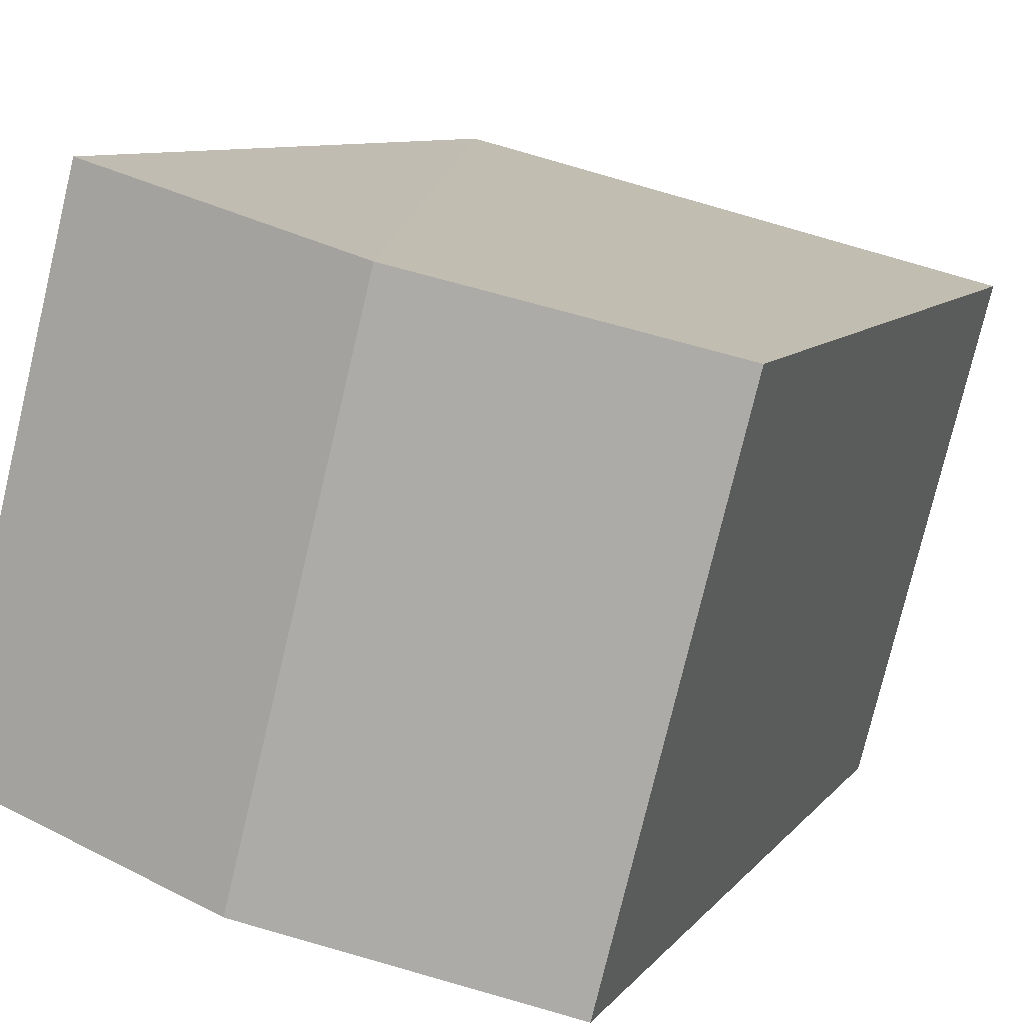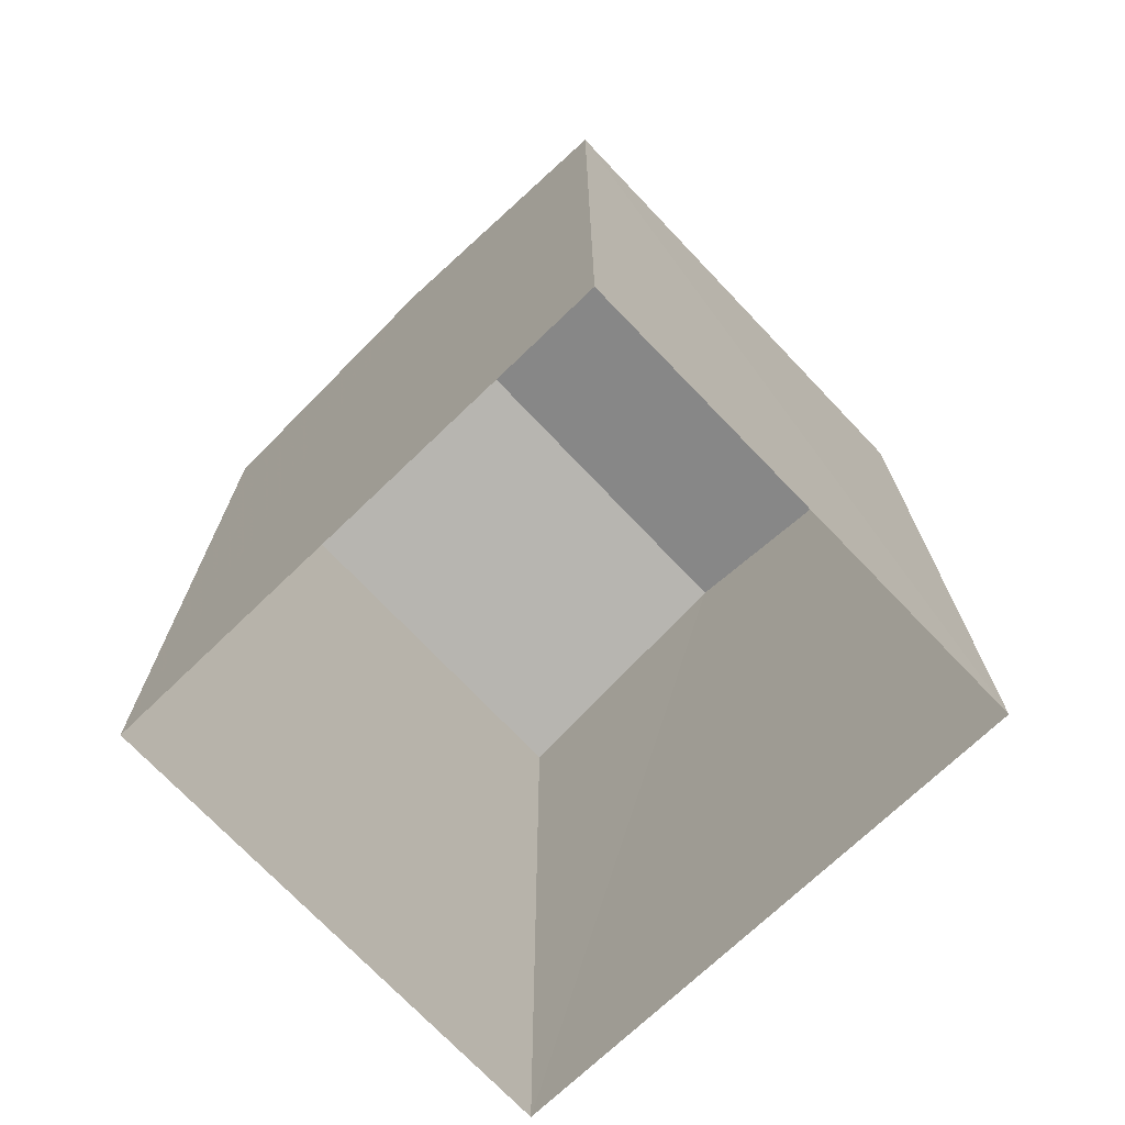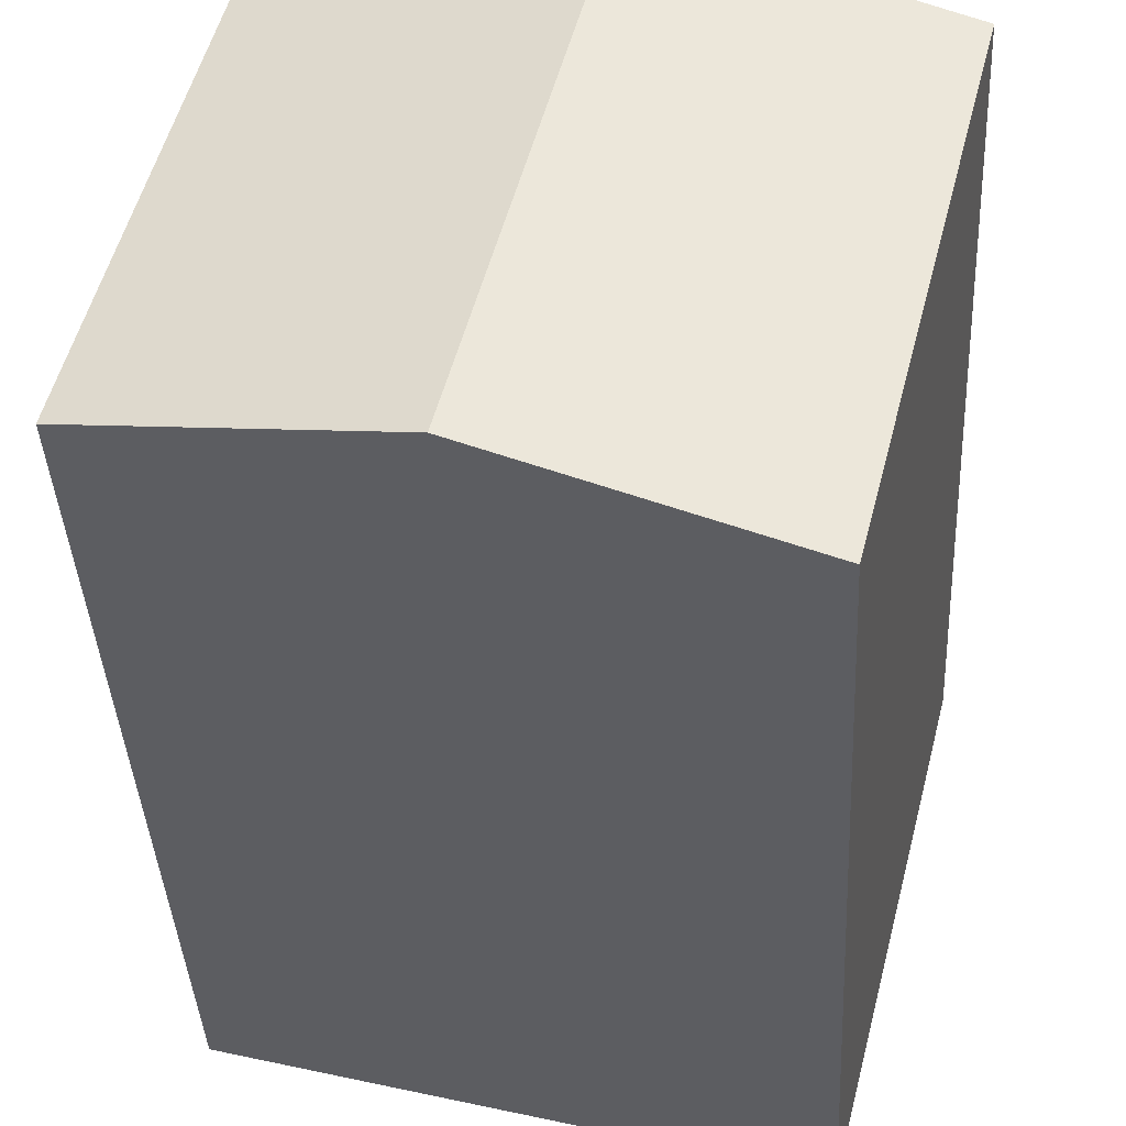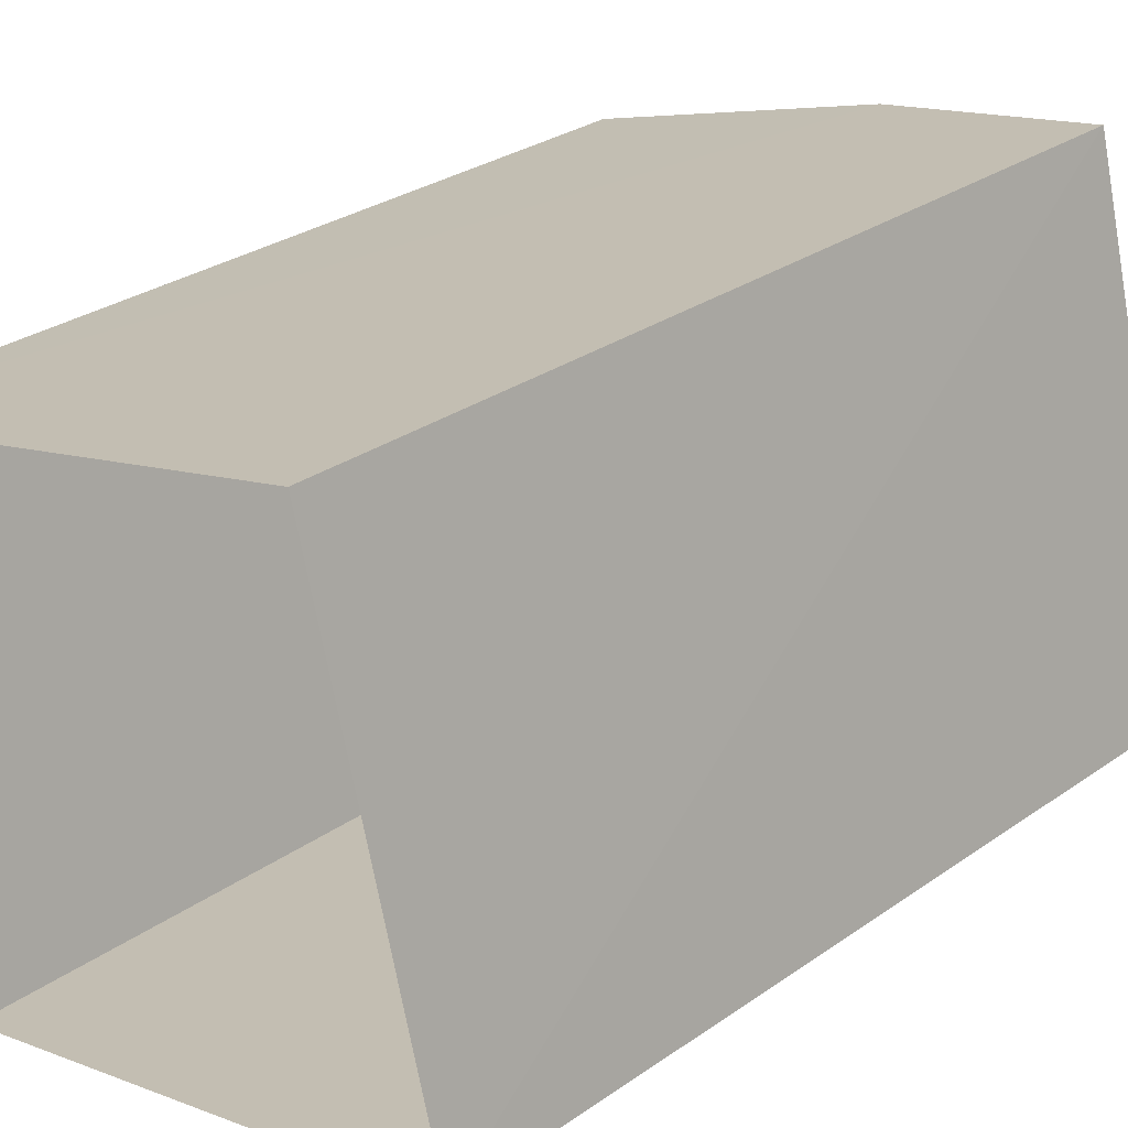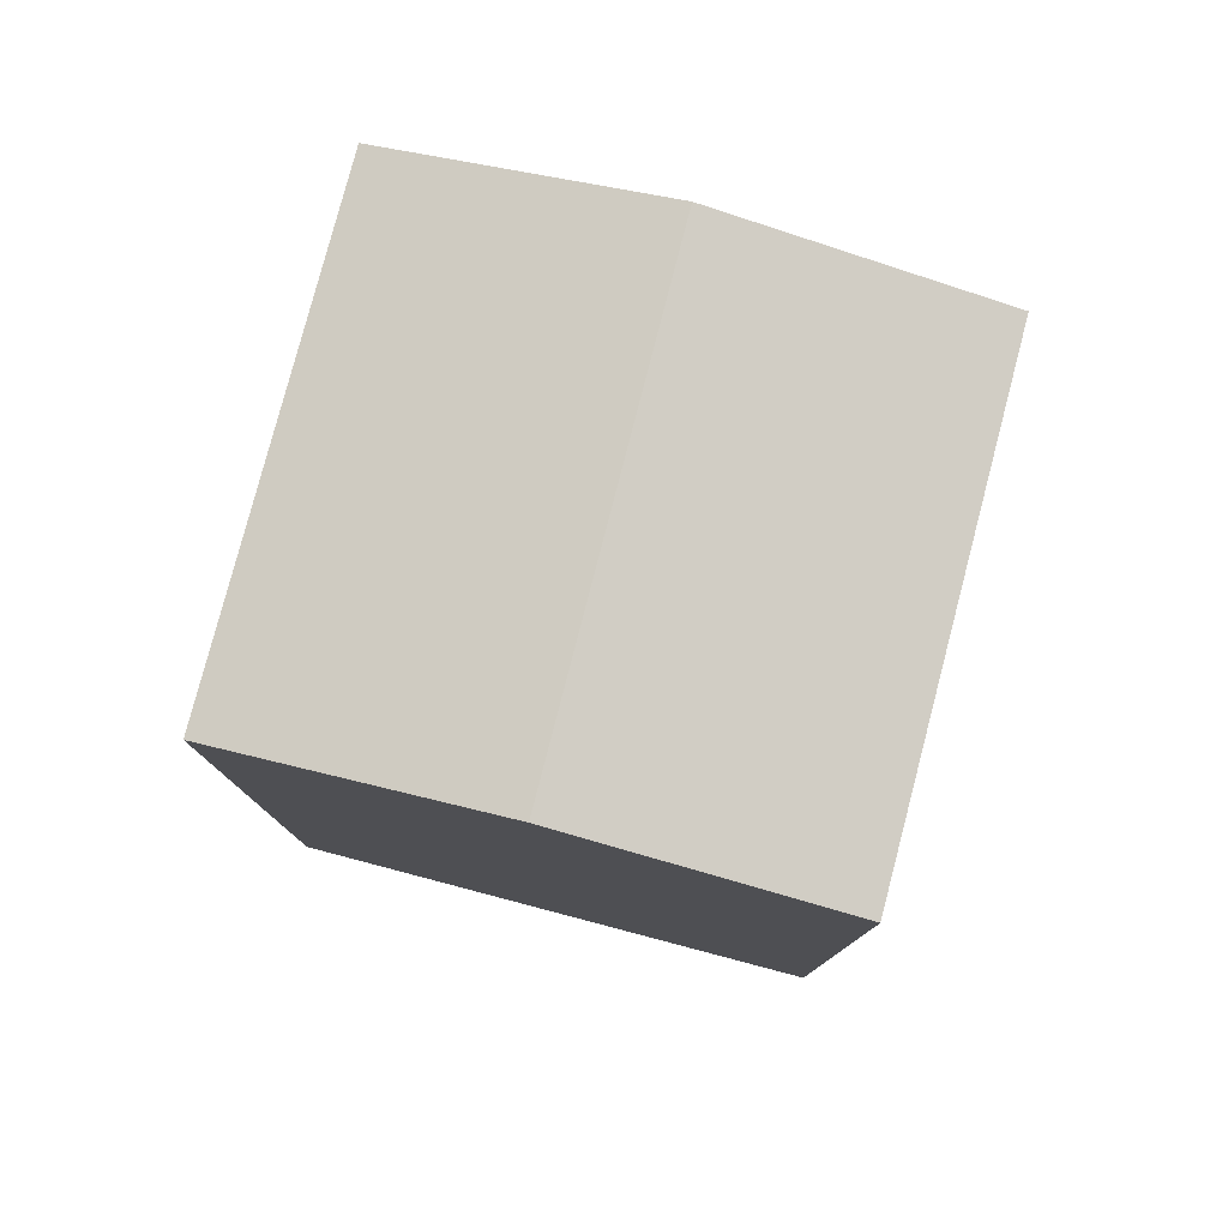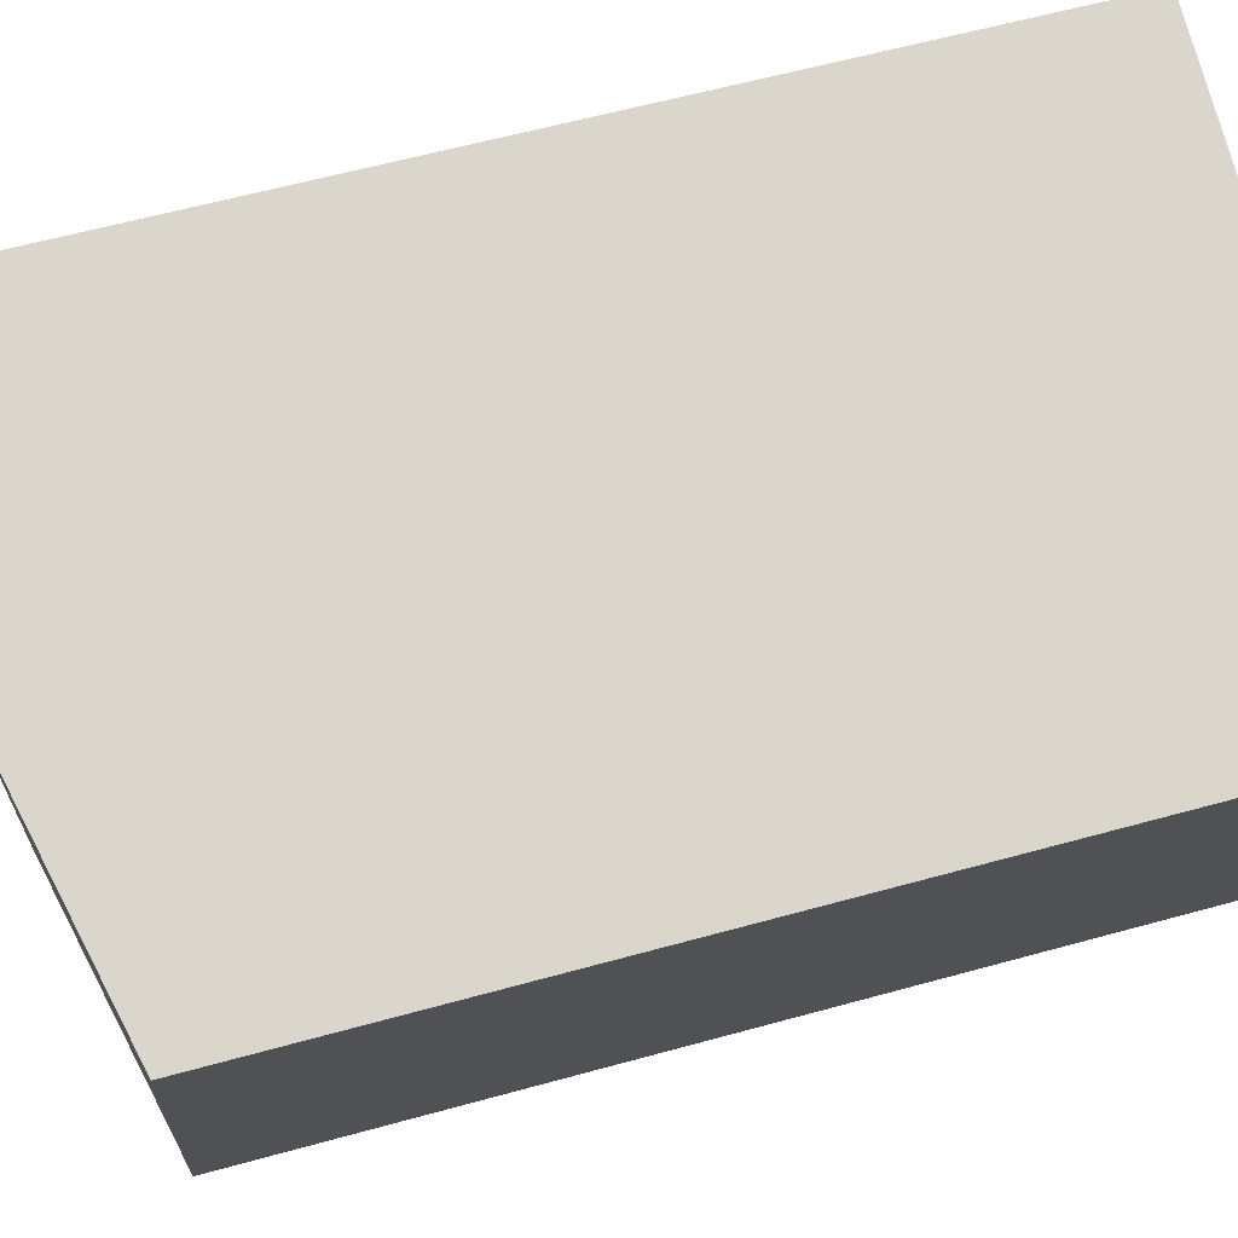
<metadata>
{"format":"obj","ext":"obj","renderer":"f3d","projection":"perspective","resolution":1024,"background":"white","views":[{"elev":8.4,"azim":20.1,"up":"+Y"},{"elev":-72.4,"azim":-150.9,"up":"+Z"},{"elev":-37.8,"azim":3.0,"up":"+Y"},{"elev":29.1,"azim":-135.9,"up":"+Y"},{"elev":79.4,"azim":-179.7,"up":"+Z"},{"elev":60.4,"azim":74.2,"up":"+Y"}]}
</metadata>
<code>
v -3.159e+05 4.022e+04 3.732
v -3.159e+05 4.021e+04 3.729
v -3.159e+05 4.021e+04 3.728
v -3.159e+05 4.021e+04 3.731
v -3.159e+05 4.021e+04 13.28
v -3.159e+05 4.021e+04 13.28
v -3.159e+05 4.021e+04 13.95
v -3.159e+05 4.021e+04 13.95
v -3.159e+05 4.021e+04 13.28
v -3.159e+05 4.022e+04 13.28
f 1 2 3
f 4 1 3
f 5 6 7
f 8 5 7
f 7 9 8
f 7 10 9
f 6 2 7
f 2 1 7
f 1 10 7
f 6 3 2
f 6 5 3
f 10 1 4
f 9 10 4
f 9 4 8
f 4 3 8
f 3 5 8

</code>
